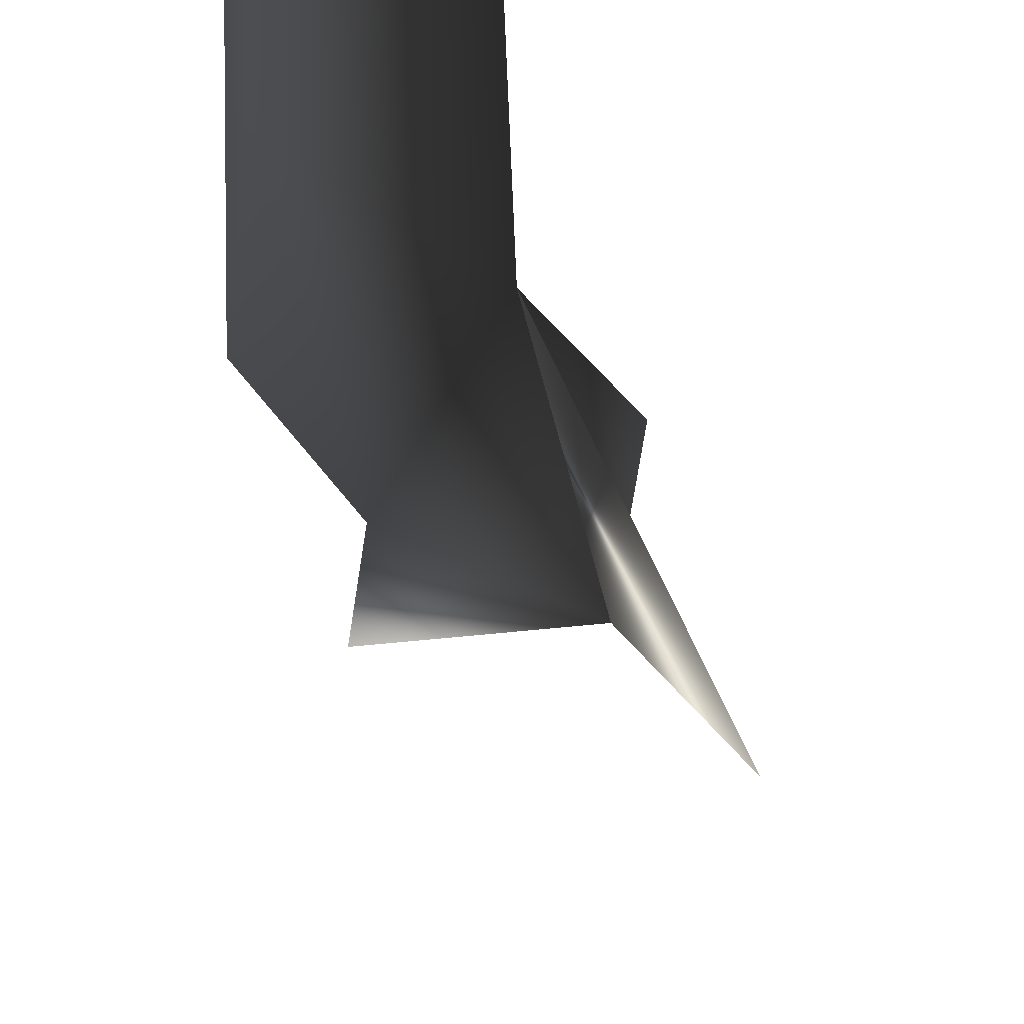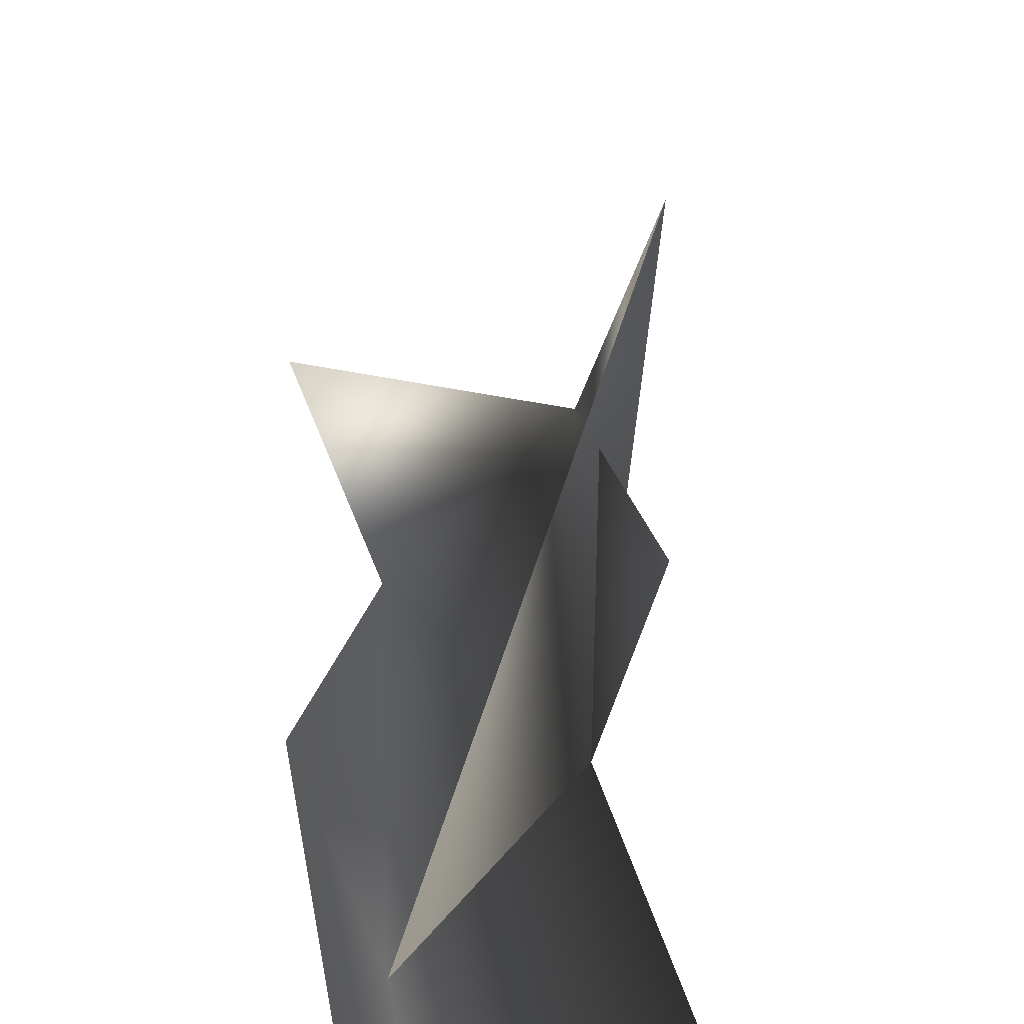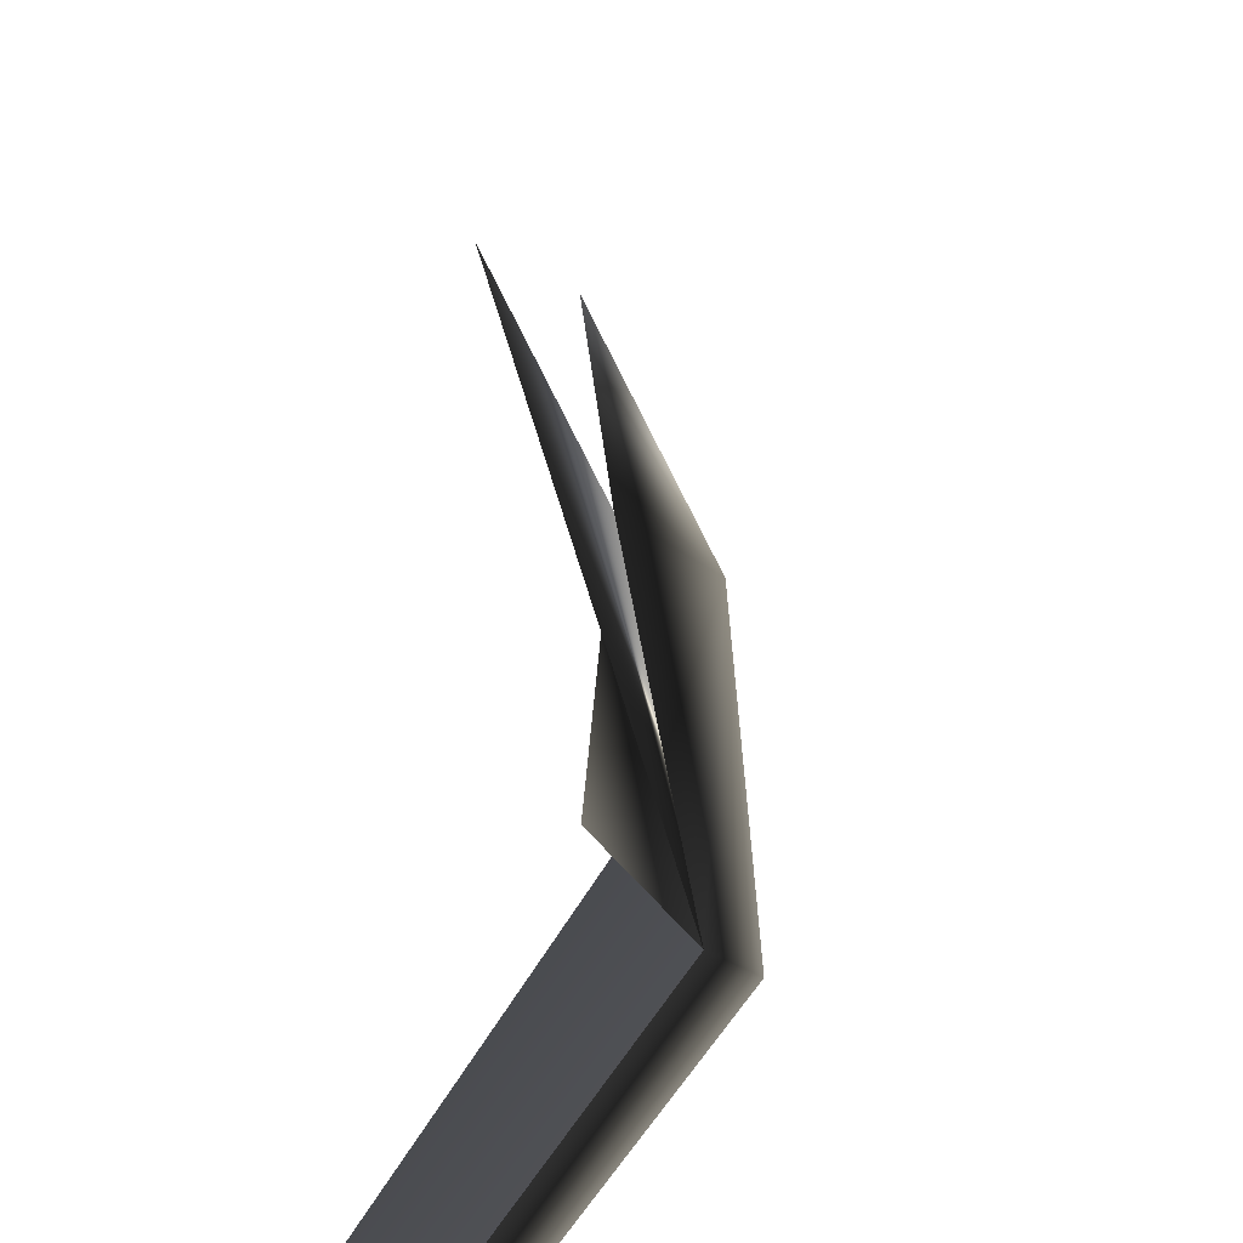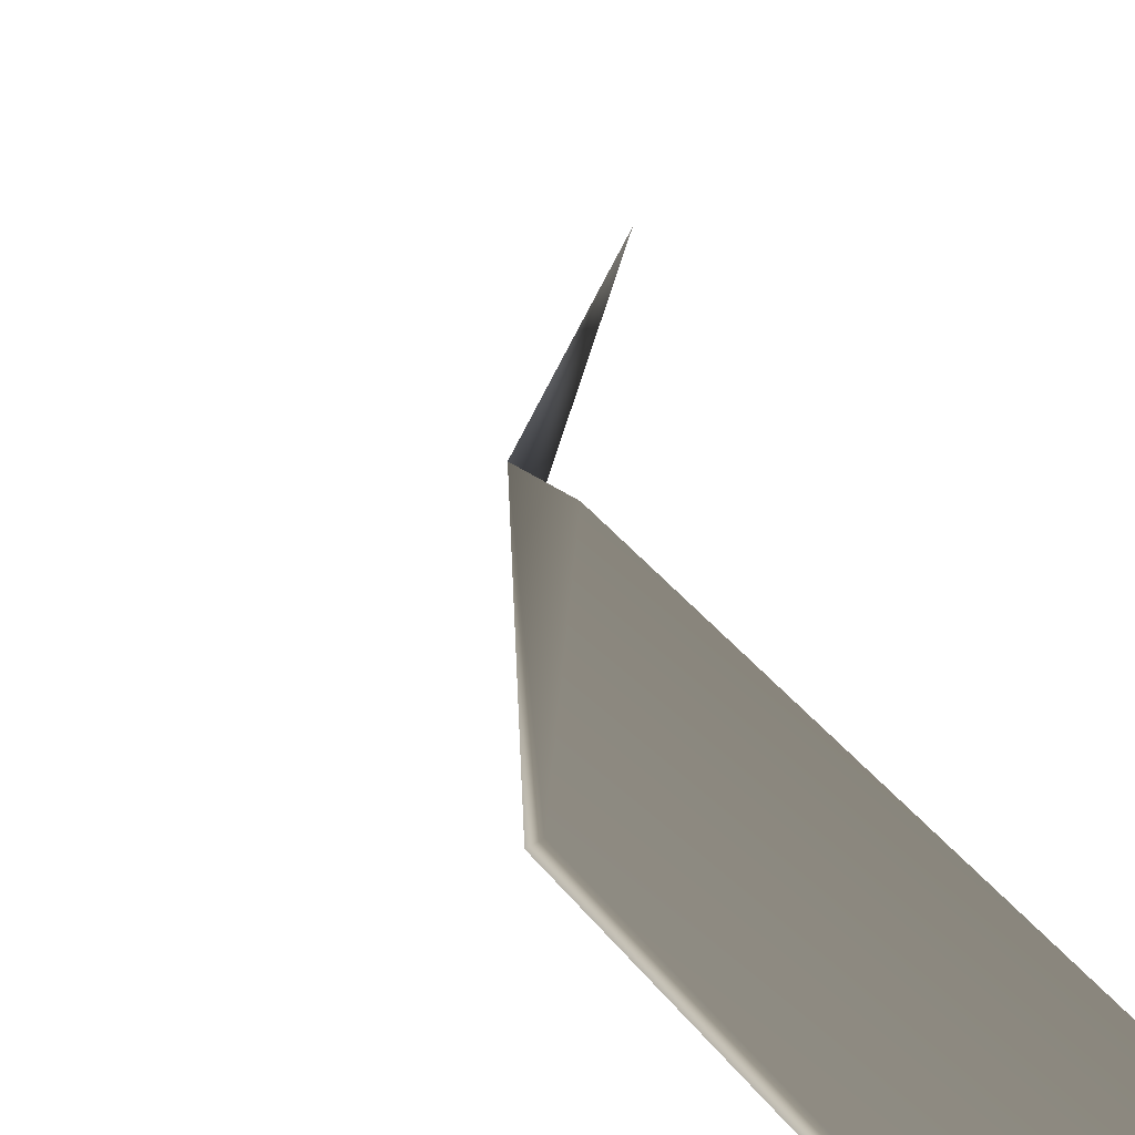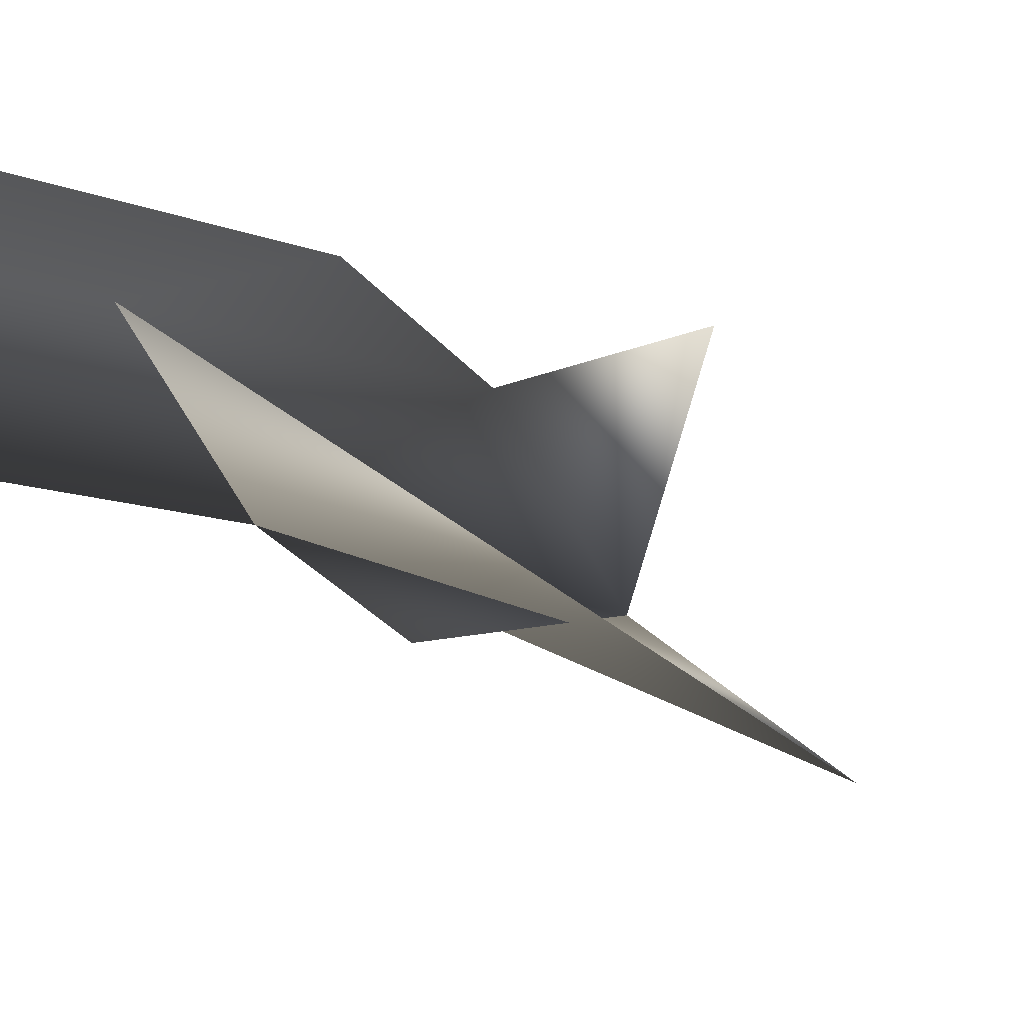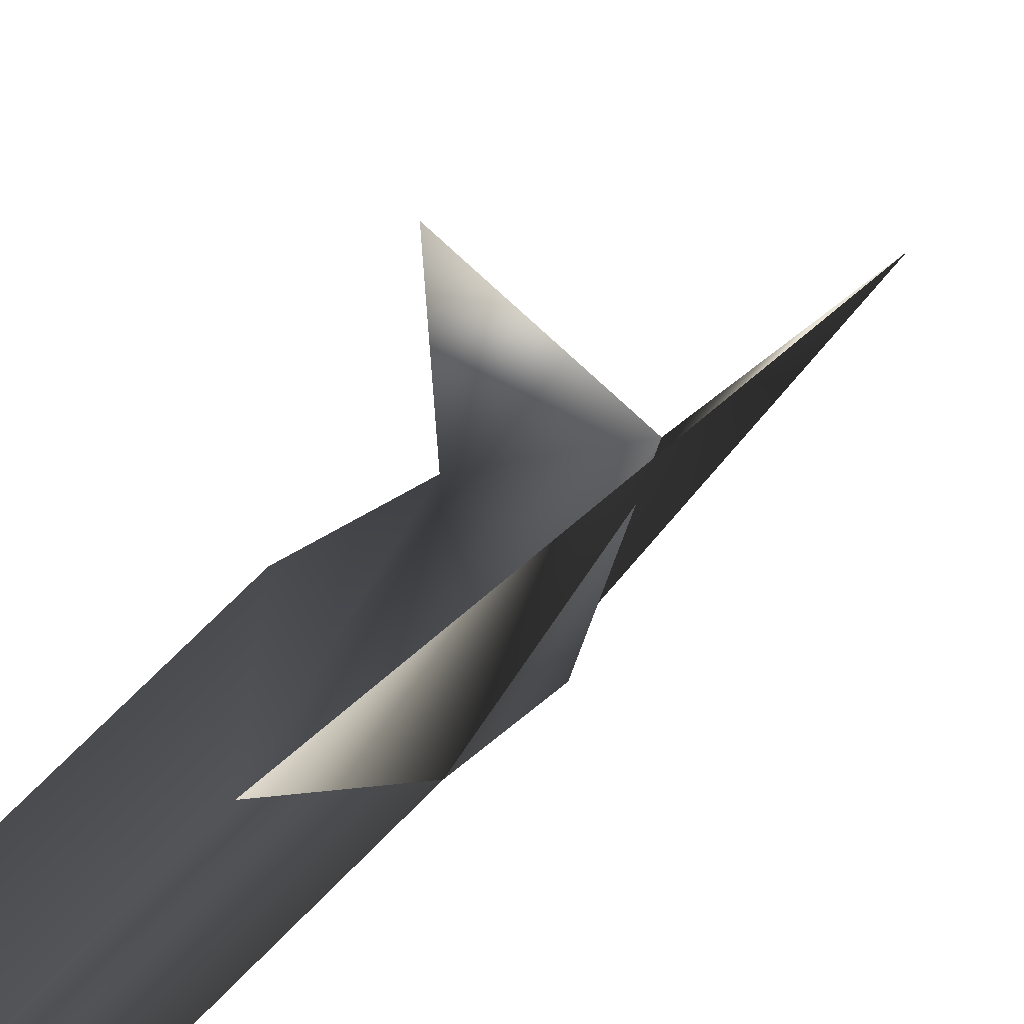
<metadata>
{"format":"obj","ext":"obj","renderer":"f3d","projection":"perspective","resolution":1024,"background":"white","views":[{"elev":-58.1,"azim":-27.0,"up":"+Z"},{"elev":62.3,"azim":-42.8,"up":"+Z"},{"elev":-6.9,"azim":103.9,"up":"+Y"},{"elev":-13.5,"azim":-92.1,"up":"+Y"},{"elev":78.9,"azim":62.5,"up":"+Z"},{"elev":-5.5,"azim":41.6,"up":"+Y"}]}
</metadata>
<code>
v  0.03264 0.05615 -0.04996
v  0.0308 0.05598 -0.04991 1.5
v  0.03252 0.05801 -0.05005
v  0.03129 0.05748 -0.04975
v  0.03388 0.05672 -0.04966
v  0.03434 0.05807 -0.04992
v  0.03296 0.05942 -0.0494
v  0.036 0.05885 -0.04979
v  0.03264 0.05615 -0.04996
v  0.0308 0.05598 -0.04991
f 1 2 3
f 4 3 2
f 11 12 2
f 5 1 6
f 5 1 6
f 1 3 6
f 6 3 7
f 8 6 9
f 8 6 9
f 10 8 9
f 11 12 2
f 11 2 1
f 2 13 4

</code>
